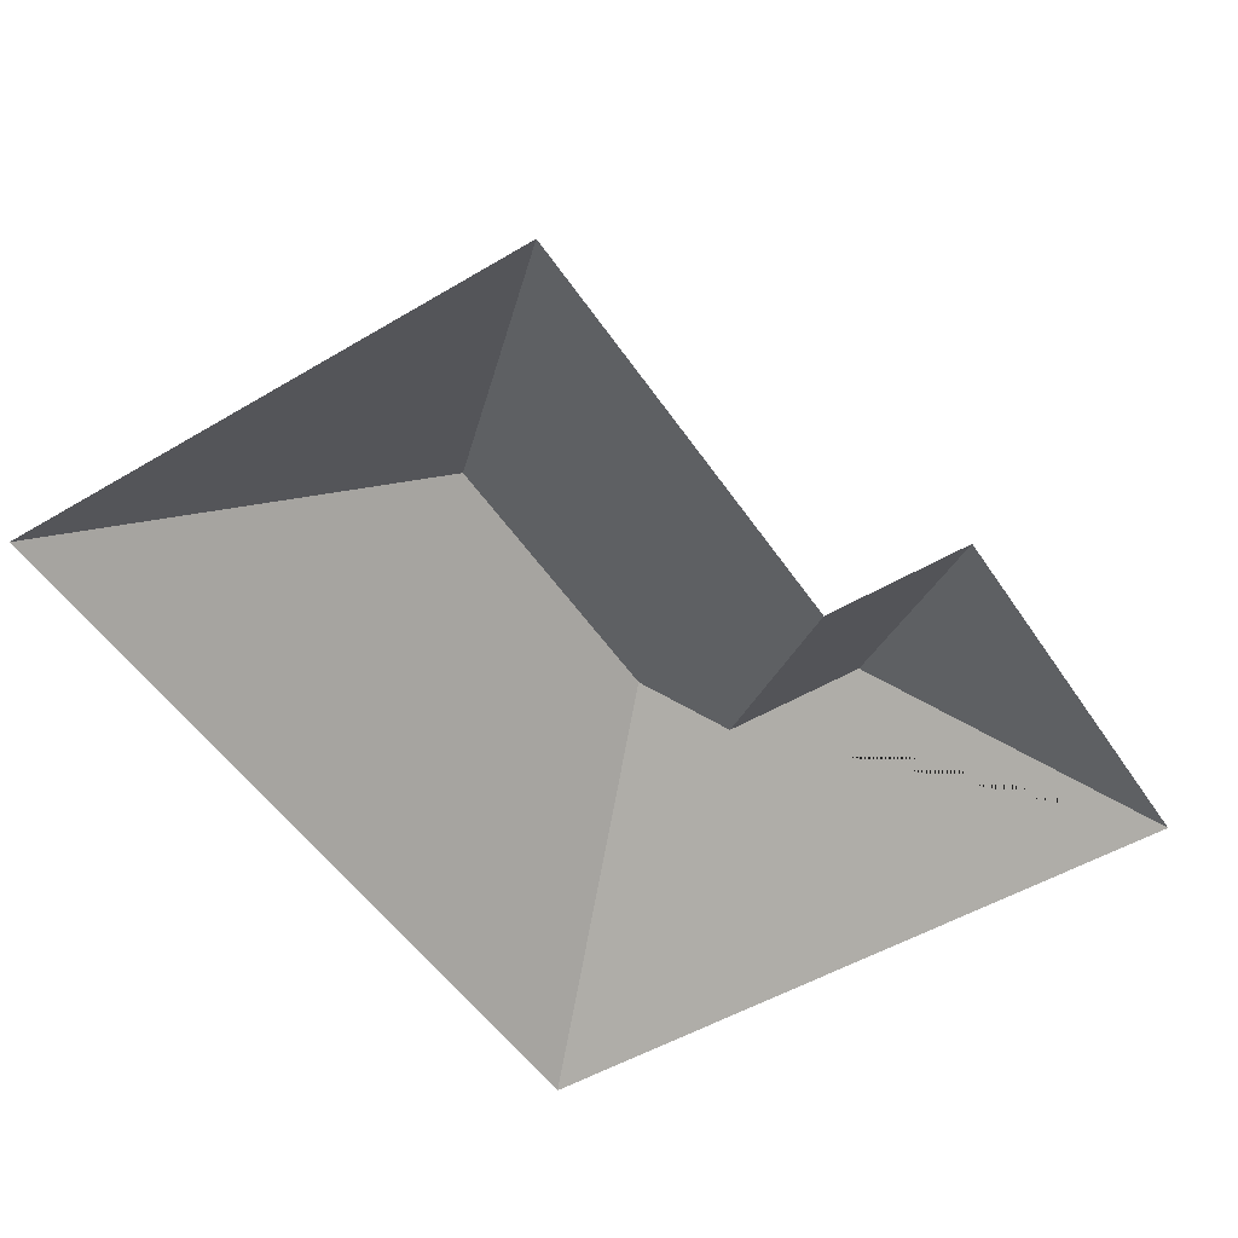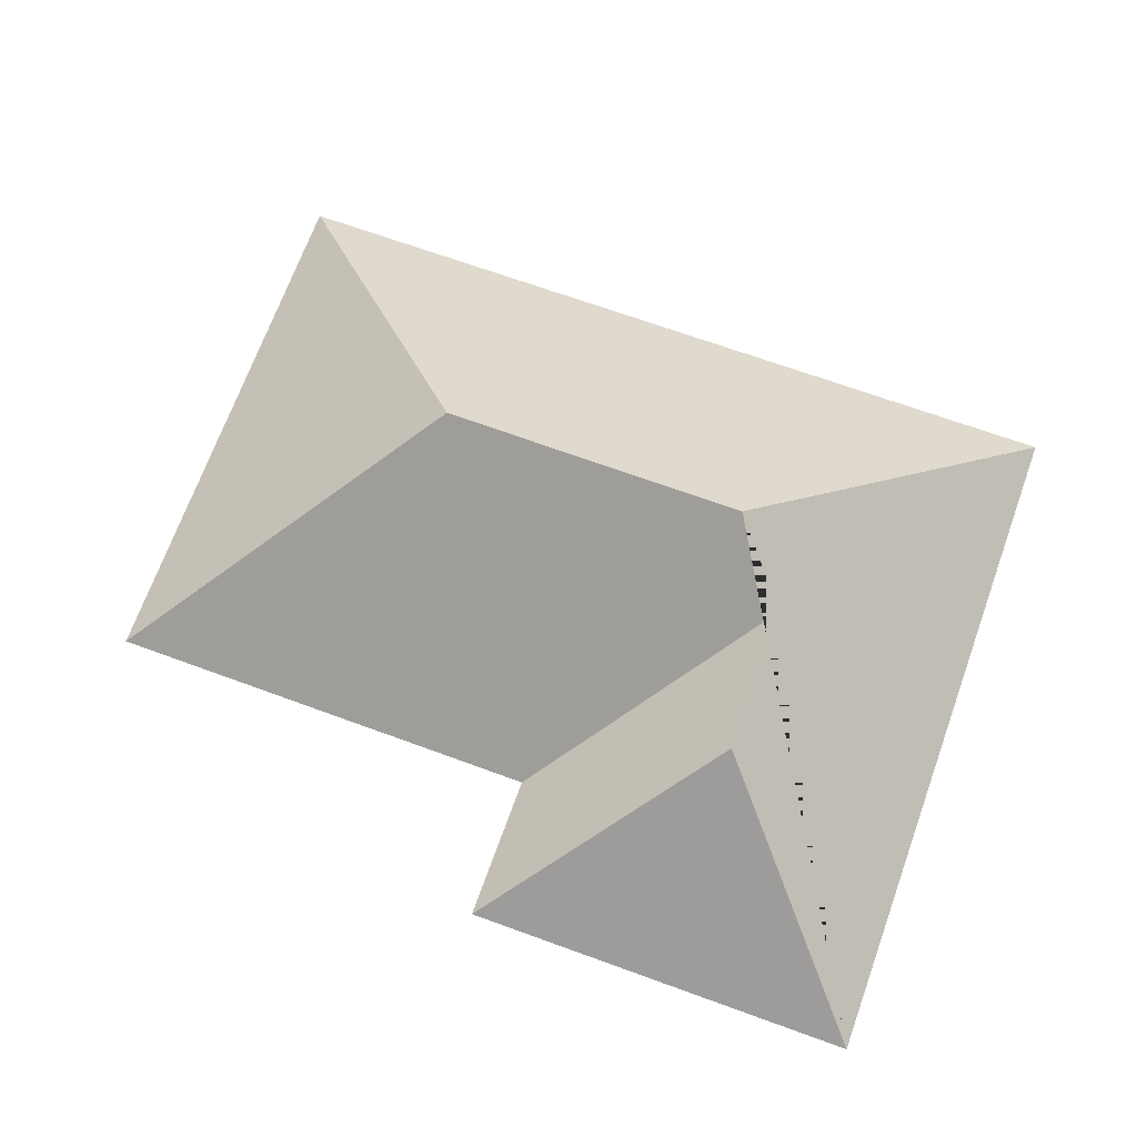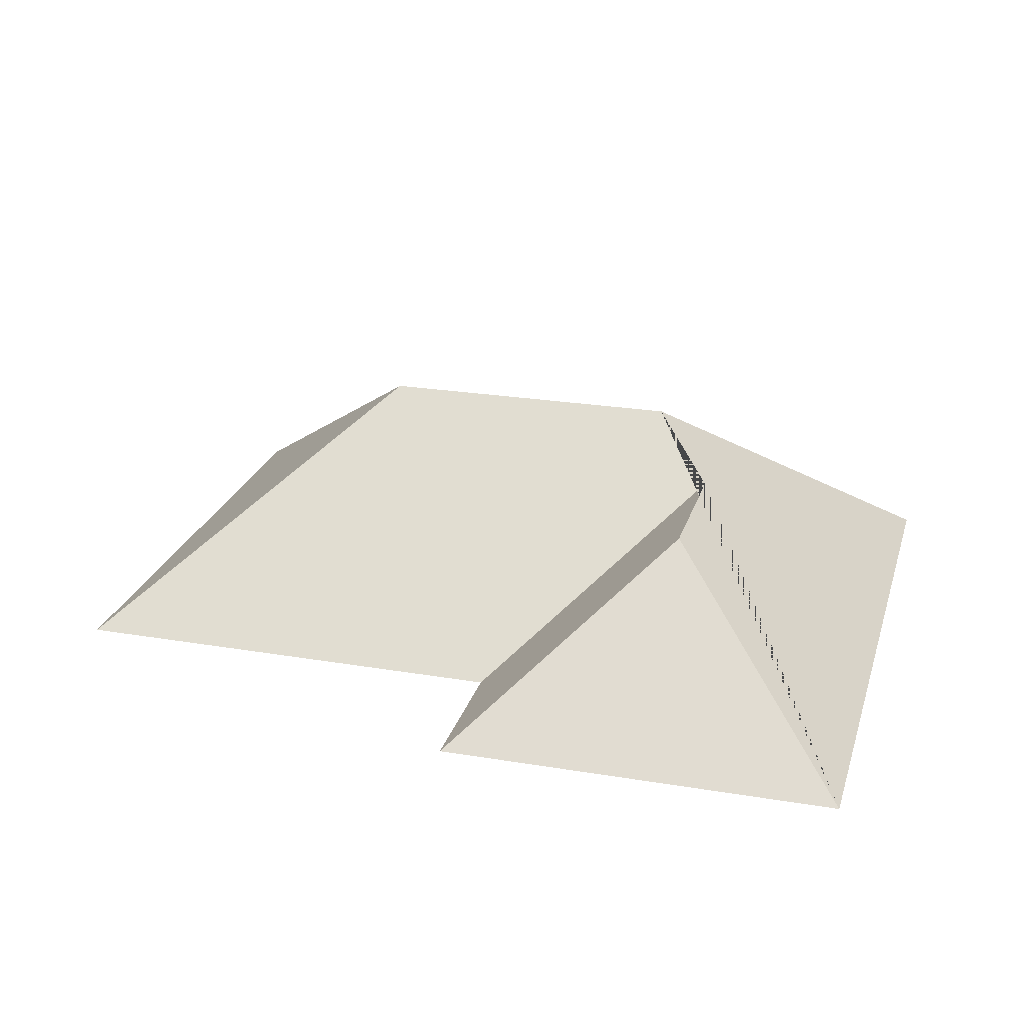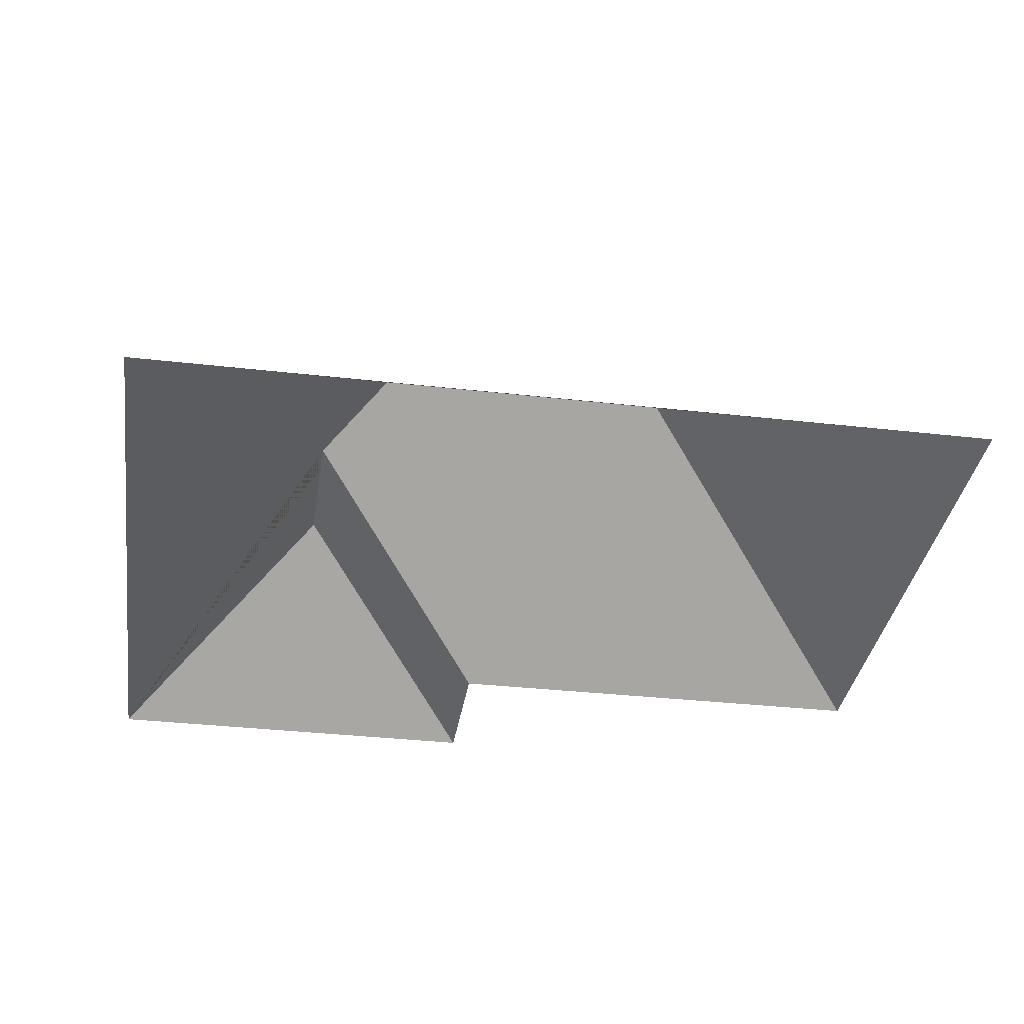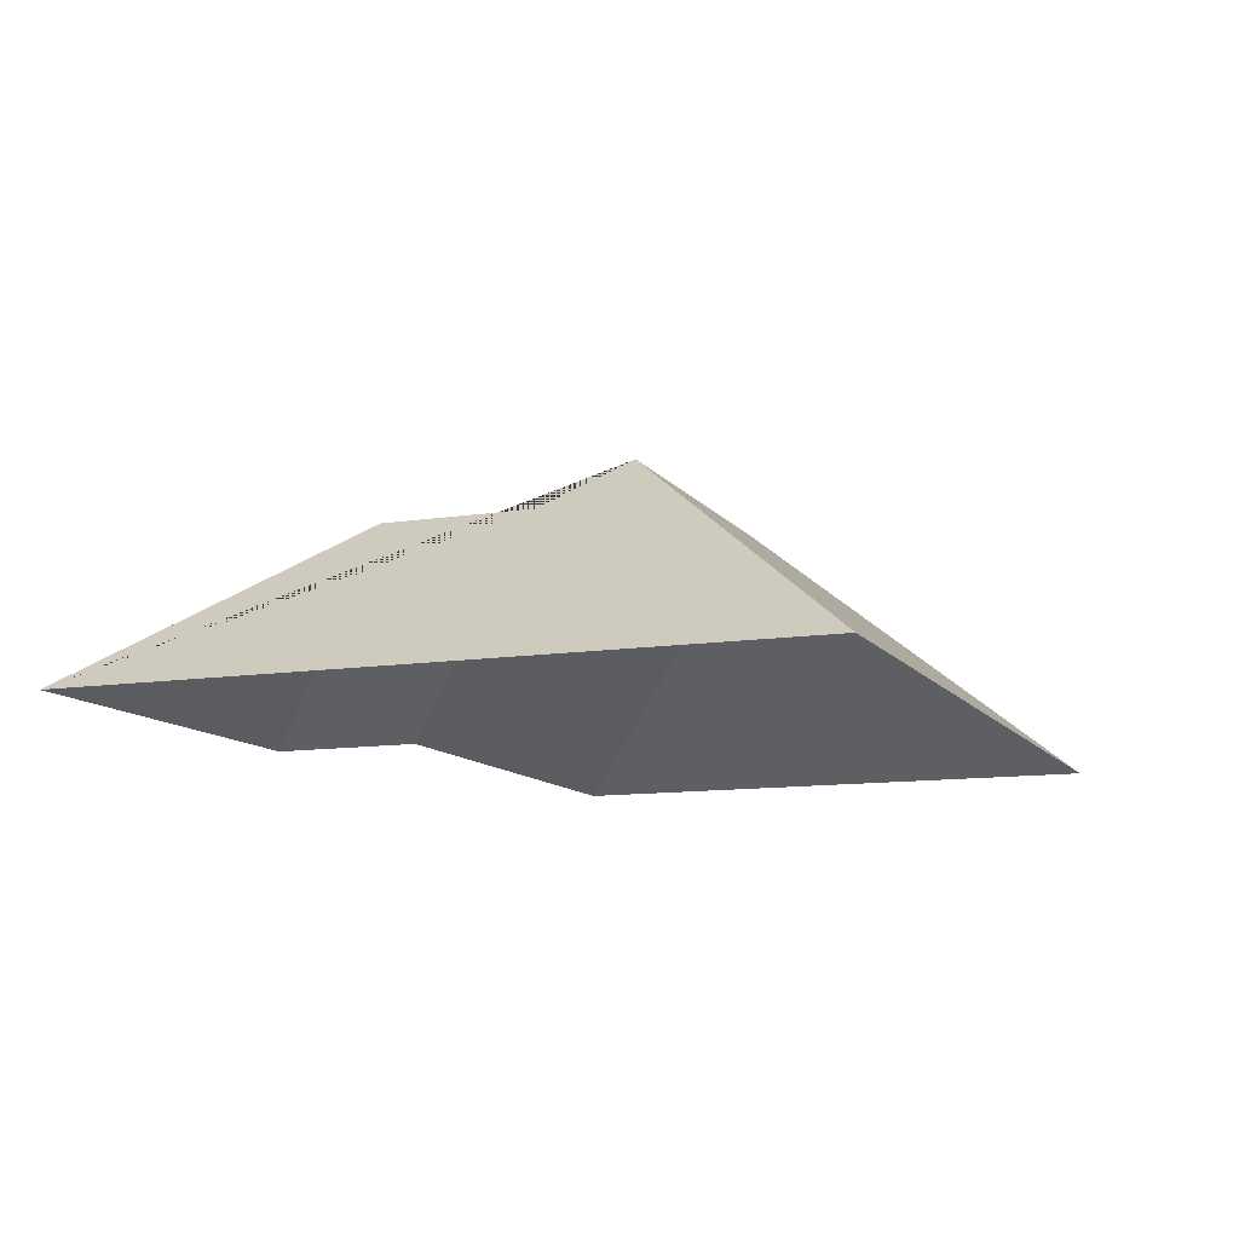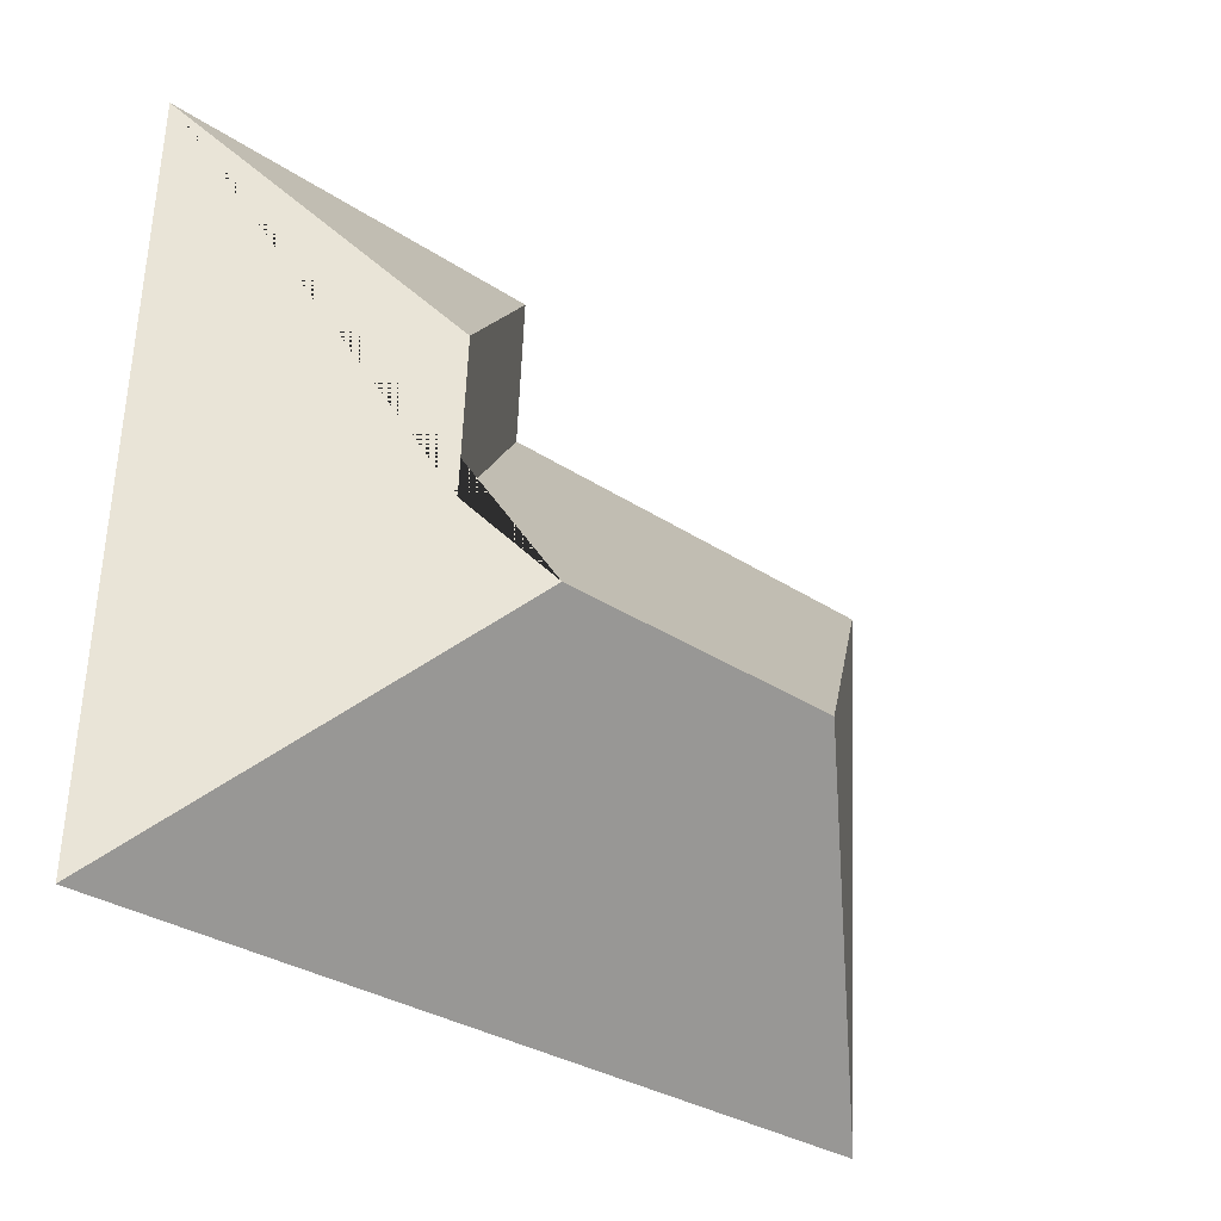
<metadata>
{"format":"obj","ext":"obj","renderer":"f3d","projection":"perspective","resolution":1024,"background":"white","views":[{"elev":-51.5,"azim":-60.4,"up":"+Y"},{"elev":69.5,"azim":16.7,"up":"+Y"},{"elev":24.1,"azim":12.3,"up":"+Y"},{"elev":-35.4,"azim":168.2,"up":"+Y"},{"elev":-11.0,"azim":108.2,"up":"+Y"},{"elev":-25.7,"azim":136.0,"up":"+Z"}]}
</metadata>
<code>
o CG10_500_036058_0009_roof
v 23.62 75 -246.2
v 13.94 75 -73.07
v 105 144.8 -155.4
v 153.8 75 -18.06
v 156.4 75 -64.55
v 203.3 145 -149.7
v 222.6 128 -127.2
v 220 128 -80.13
v 280.3 75 -11
v 292.6 75 -231.1
v 23.62 0 -246.2
v 13.94 0 -73.07
v 156.4 0 -64.55
v 153.8 0 -18.06
v 280.3 0 -11
v 292.6 0 -231.1
f 2 1 3
f 10 1 3 6
f 9 10 6 7 8
f 4 9 8
f 5 4 8 7
f 2 3 6 7 5

</code>
